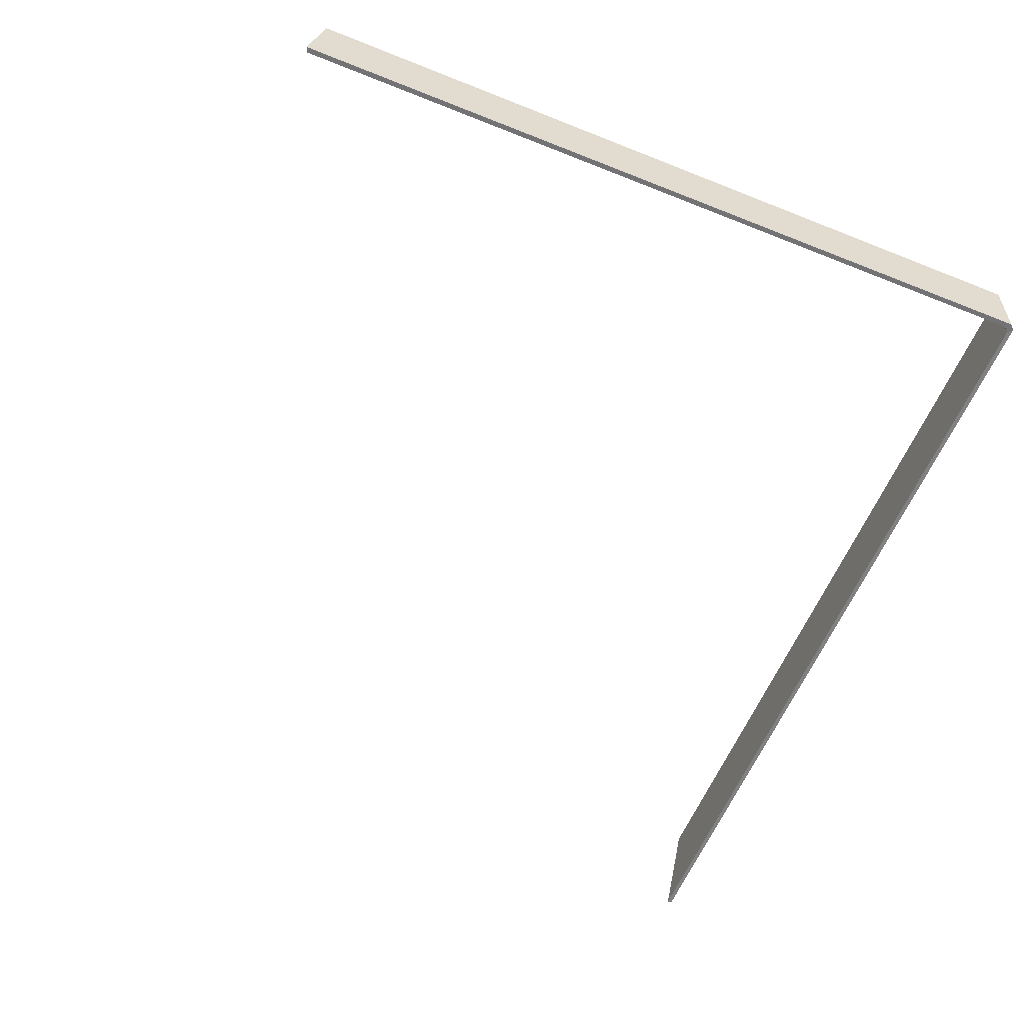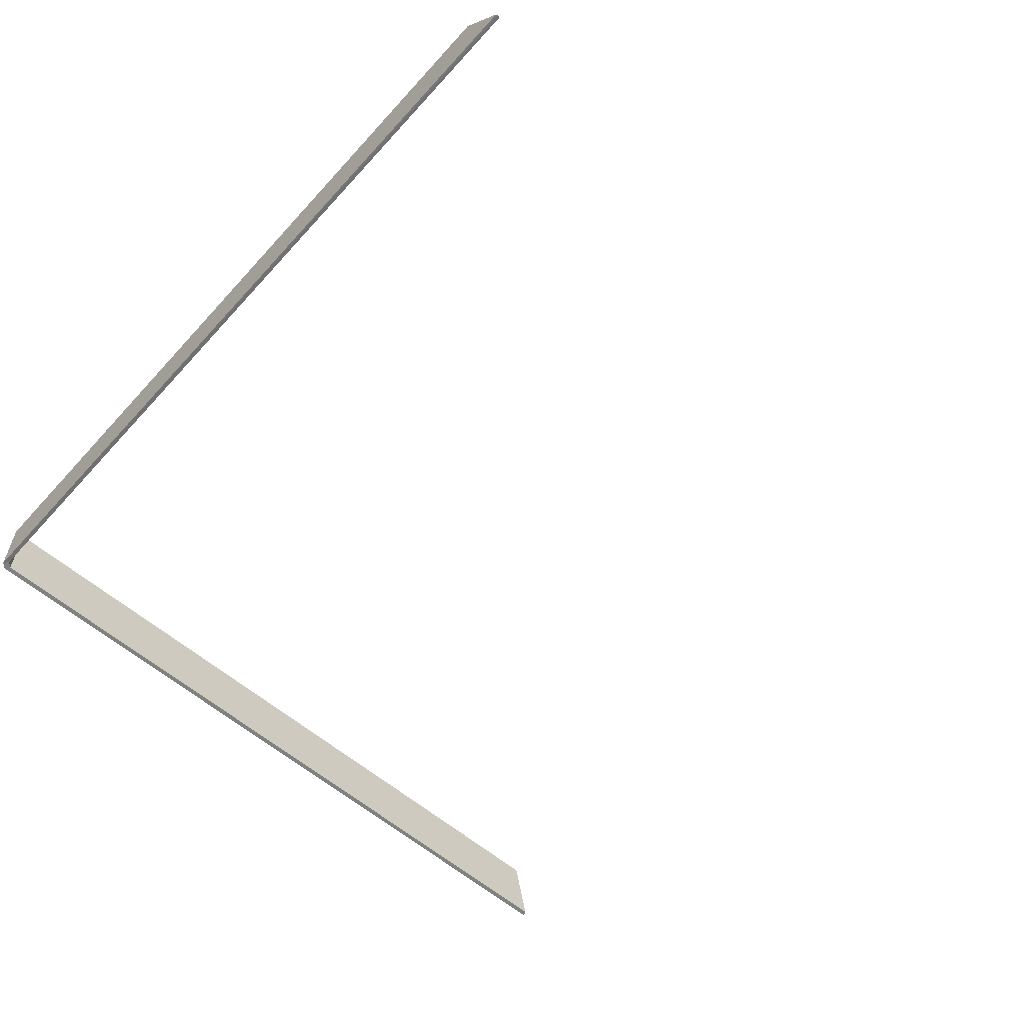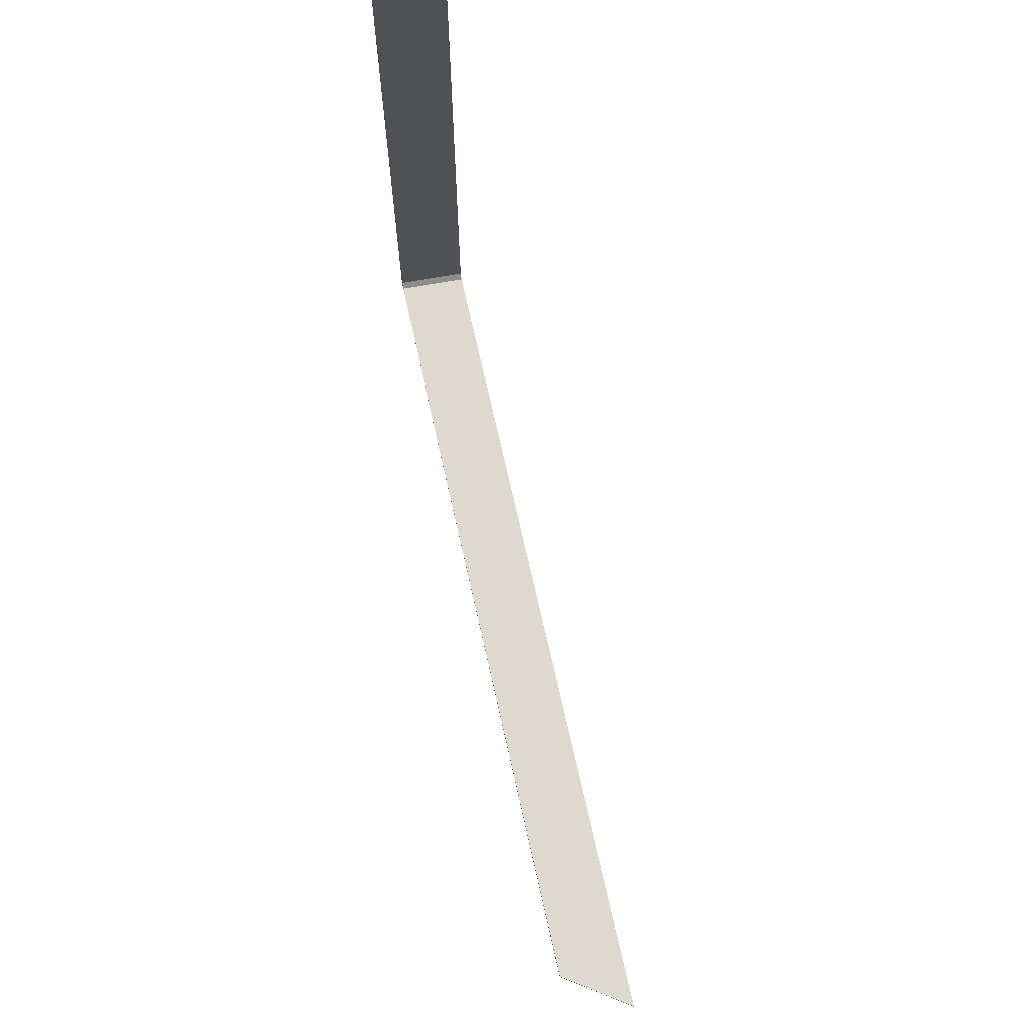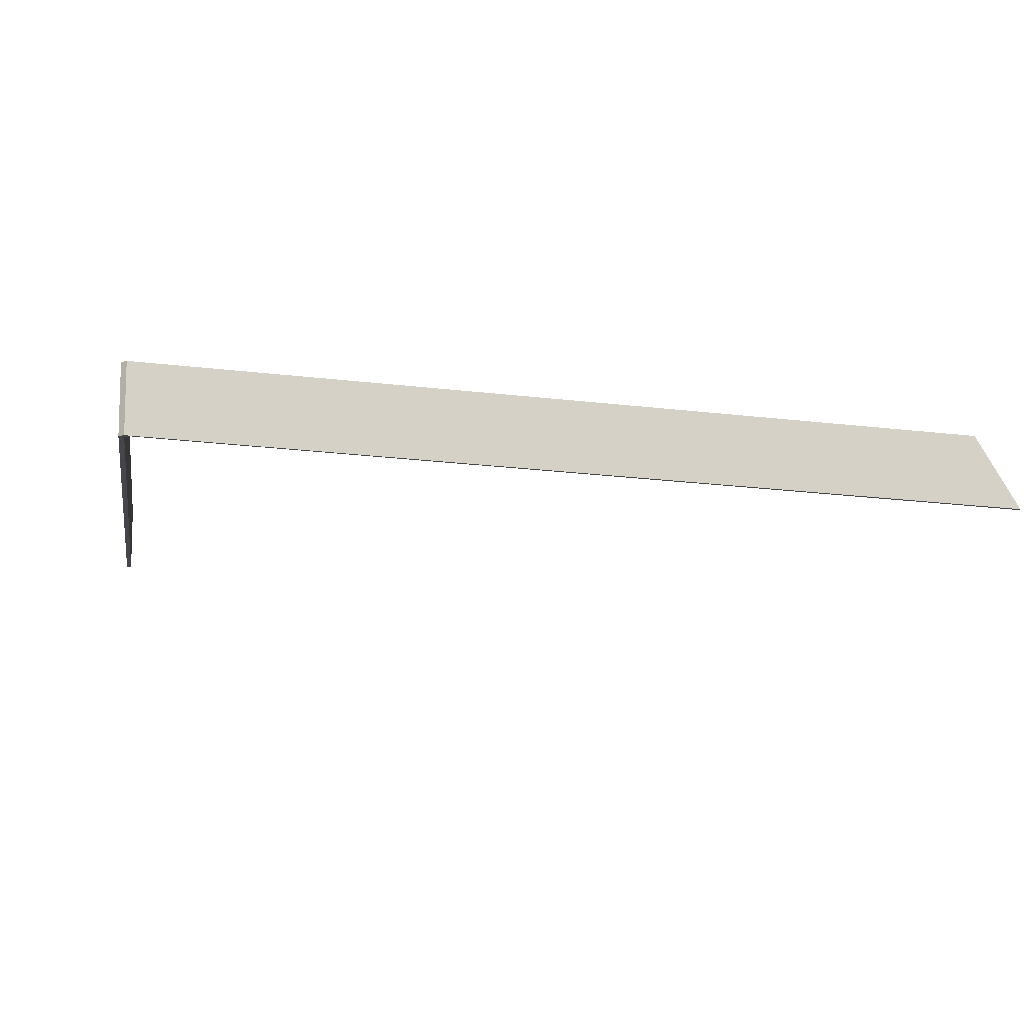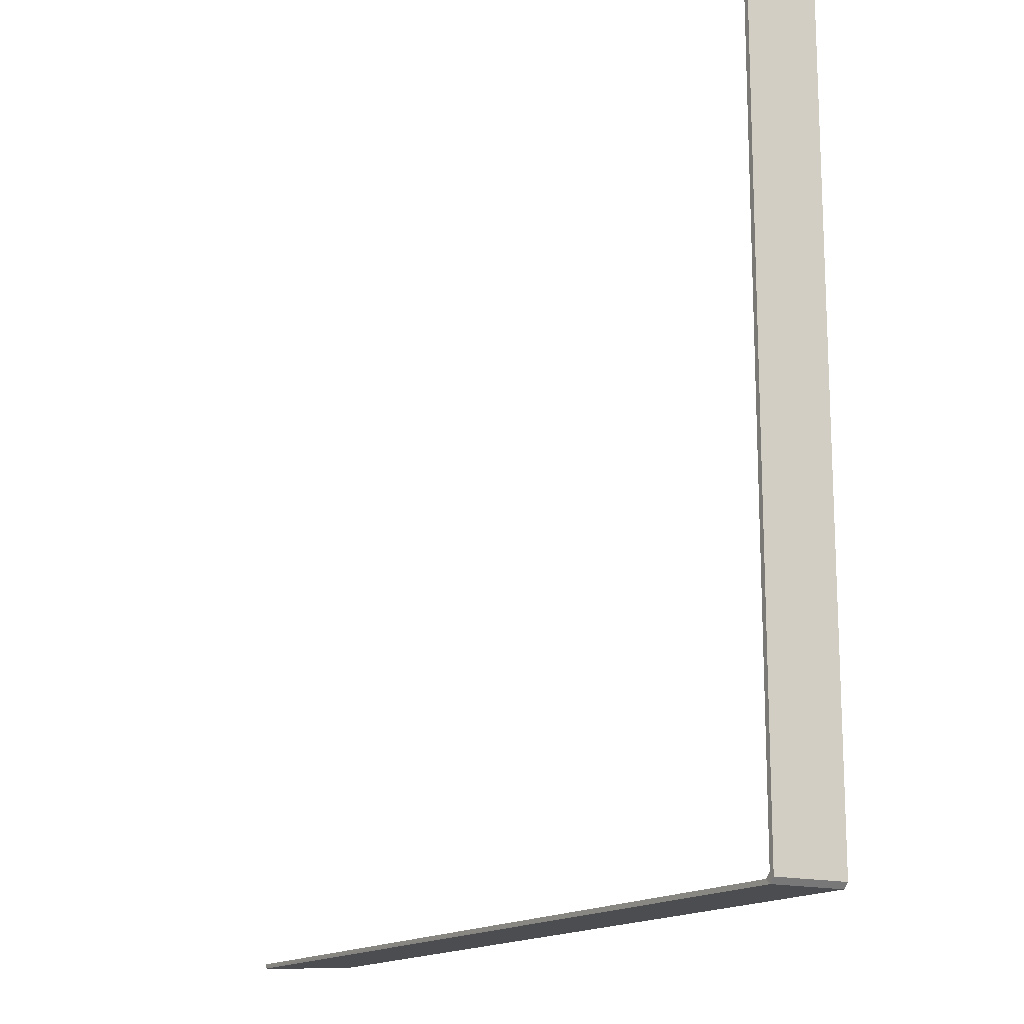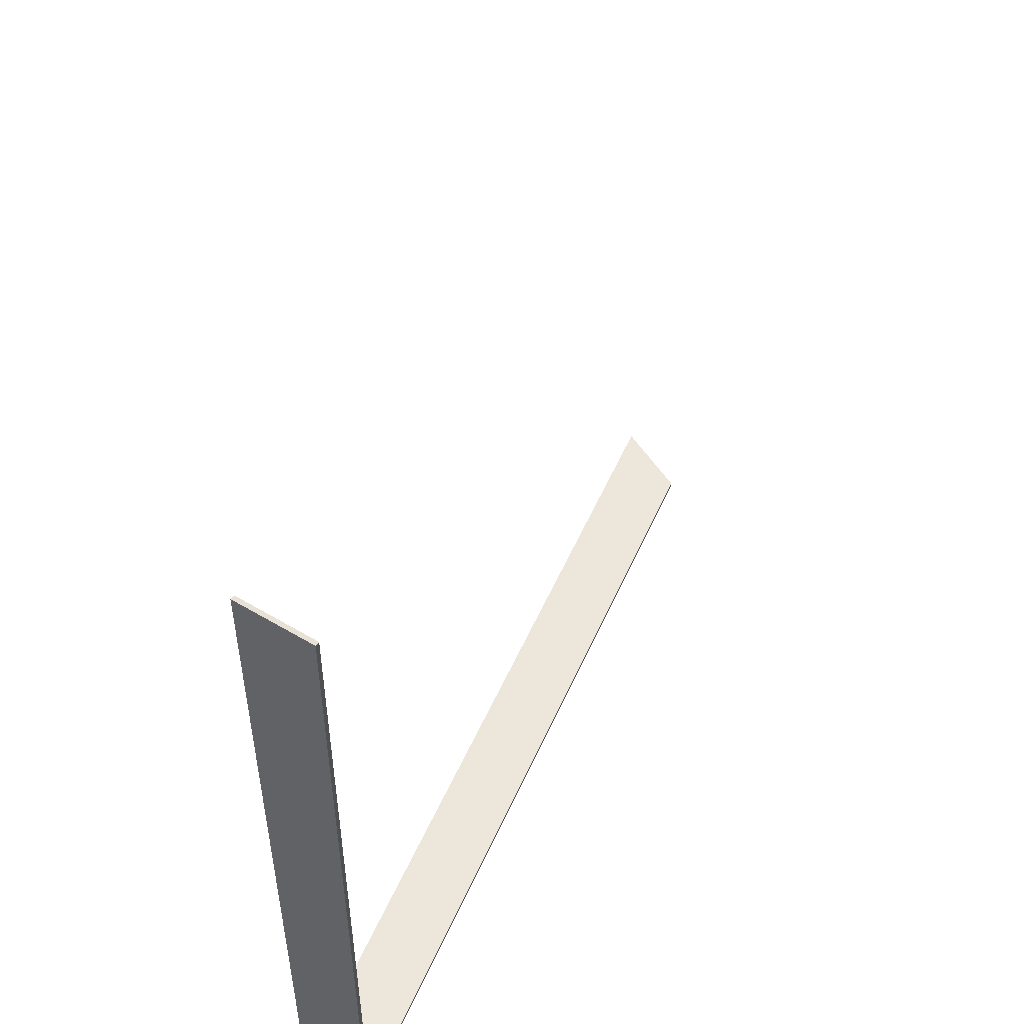
<metadata>
{"format":"obj","ext":"obj","renderer":"f3d","projection":"perspective","resolution":1024,"background":"white","views":[{"elev":-56.8,"azim":67.3,"up":"+Y"},{"elev":-59.6,"azim":-131.2,"up":"+Y"},{"elev":71.4,"azim":-99.9,"up":"+Z"},{"elev":-10.3,"azim":169.9,"up":"+Y"},{"elev":-15.7,"azim":61.0,"up":"+Z"},{"elev":52.8,"azim":116.2,"up":"+Z"}]}
</metadata>
<code>
g Device_Prop_Box_01_v_041
v 0.1188 0.02594 0.3373
v 0.1206 0.02594 -0.1172
v 0.1206 0.02594 0.3379
v 0.1176 0.02594 -0.1146
v 0.1176 0.02594 0.3368
v 0.1206 0.001131 0.3433
v 0.1206 -0.01459 -0.1172
v 0.1206 -0.01459 0.3468
v 0.1206 0.02594 -0.1172
v 0.1206 0.02594 0.3379
v 0.1195 -0.01458 0.3463
v 0.1176 -0.01455 -0.1146
v 0.1176 -0.01455 0.3457
v 0.1206 -0.01459 -0.1172
v 0.1206 -0.01459 0.3468
v 0.1146 0.02594 -0.1176
v -0.3599 0.003446 -0.1202
v 0.1176 0.02594 -0.1202
v -0.36 0.003495 -0.1192
v -0.3602 0.003396 -0.1176
v -0.3859 -0.03838 -0.1184
v 0.1176 -0.01459 -0.1202
v -0.3858 -0.03831 -0.1202
v 0.1146 -0.01455 -0.1176
v -0.386 -0.03832 -0.1176
v 0.1206 0.02594 -0.1172
v 0.1176 -0.01459 -0.1202
v 0.1206 -0.01459 -0.1172
v 0.1176 0.02594 -0.1202
v 0.1176 0.02594 -0.1146
v 0.1176 0.02594 -0.1202
v 0.1206 0.02594 -0.1172
v 0.1146 0.02594 -0.1176
v 0.1206 -0.01459 -0.1172
v 0.1146 -0.01455 -0.1176
v 0.1176 -0.01455 -0.1146
v 0.1176 -0.01459 -0.1202
v 0.1176 0.0101 0.3403
v 0.1176 0.02594 -0.1146
v 0.1176 0.02594 0.3368
v 0.1176 -0.01455 -0.1146
v 0.1176 -0.01455 0.3457
v -0.3772 -0.02418 -0.1176
v 0.1146 -0.01455 -0.1176
v -0.386 -0.03832 -0.1176
v 0.1146 0.02594 -0.1176
v -0.3602 0.003396 -0.1176
v 0.1176 0.02594 -0.1146
v 0.1146 -0.01455 -0.1176
v 0.1146 0.02594 -0.1176
v 0.1176 -0.01455 -0.1146
v 0.1176 0.0101 0.3403
v 0.1195 -0.01458 0.3463
v 0.1176 -0.01455 0.3457
v 0.1188 0.02594 0.3373
v 0.1176 0.02594 0.3368
v 0.1206 0.001131 0.3433
v 0.1206 -0.01459 0.3468
v 0.1206 0.02594 0.3379
v 0.1176 -0.01459 -0.1202
v -0.369 -0.01122 -0.1202
v -0.3858 -0.03831 -0.1202
v -0.3599 0.003446 -0.1202
v 0.1176 0.02594 -0.1202
v -0.3859 -0.03838 -0.1184
v -0.3772 -0.02418 -0.1176
v -0.386 -0.03832 -0.1176
v -0.369 -0.01122 -0.1202
v -0.3858 -0.03831 -0.1202
v -0.36 0.003495 -0.1192
v -0.3602 0.003396 -0.1176
v -0.3599 0.003446 -0.1202
g Device_Prop_Box_01_v_041_0
f 3 2 1
f 2 4 1
f 4 5 1
f 8 7 6
f 7 9 6
f 9 10 6
f 13 12 11
f 12 14 11
f 14 15 11
f 18 17 16
f 17 19 16
f 19 20 16
f 23 22 21
f 22 24 21
f 24 25 21
f 28 27 26
f 29 26 27
f 32 31 30
f 33 30 31
f 36 35 34
f 37 34 35
f 40 39 38
f 39 41 38
f 41 42 38
f 45 44 43
f 44 46 43
f 46 47 43
f 50 49 48
f 51 48 49
f 54 53 52
f 53 55 52
f 55 56 52
f 57 55 53
f 58 57 53
f 59 55 57
f 62 61 60
f 61 63 60
f 63 64 60
f 67 66 65
f 66 68 65
f 68 69 65
f 70 68 66
f 71 70 66
f 72 68 70

</code>
